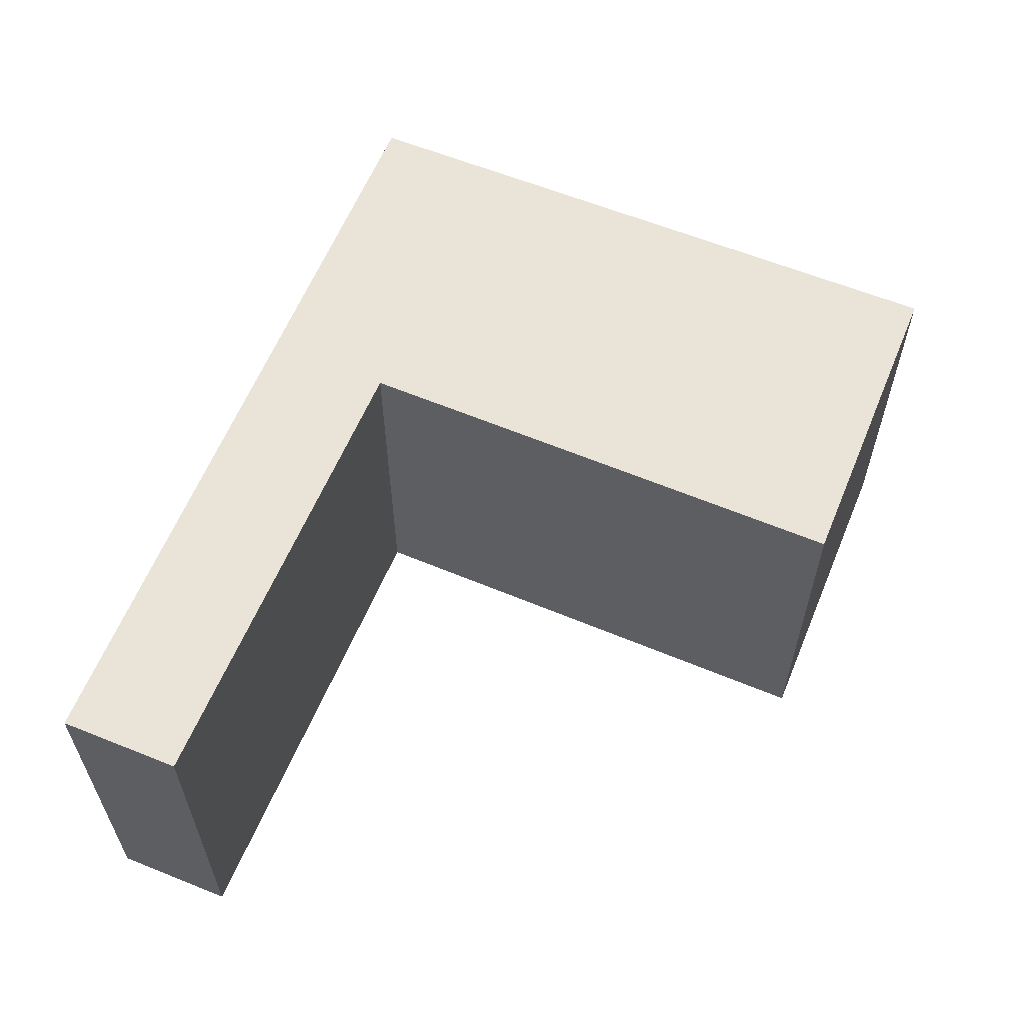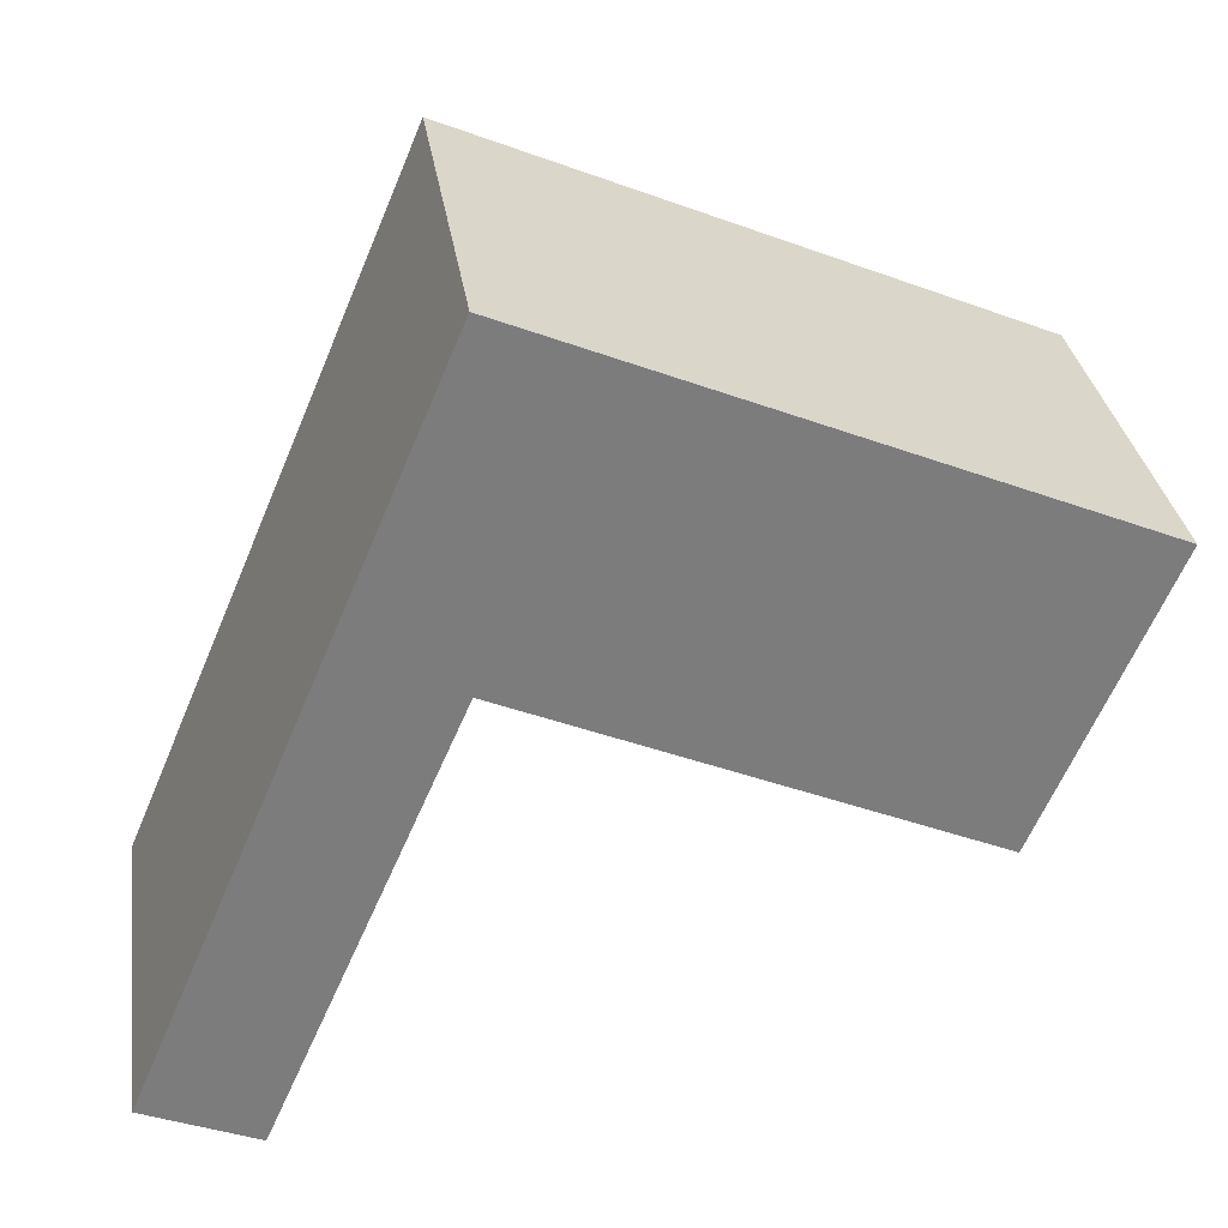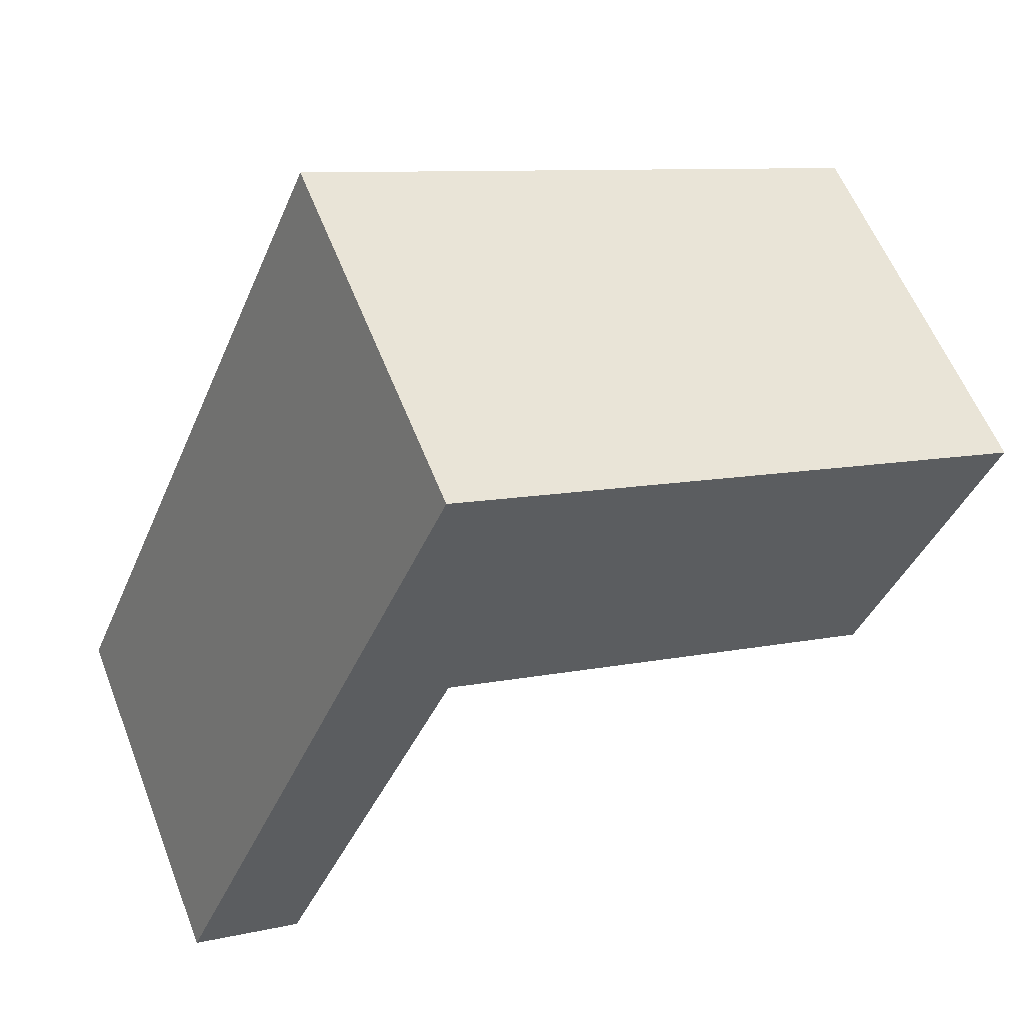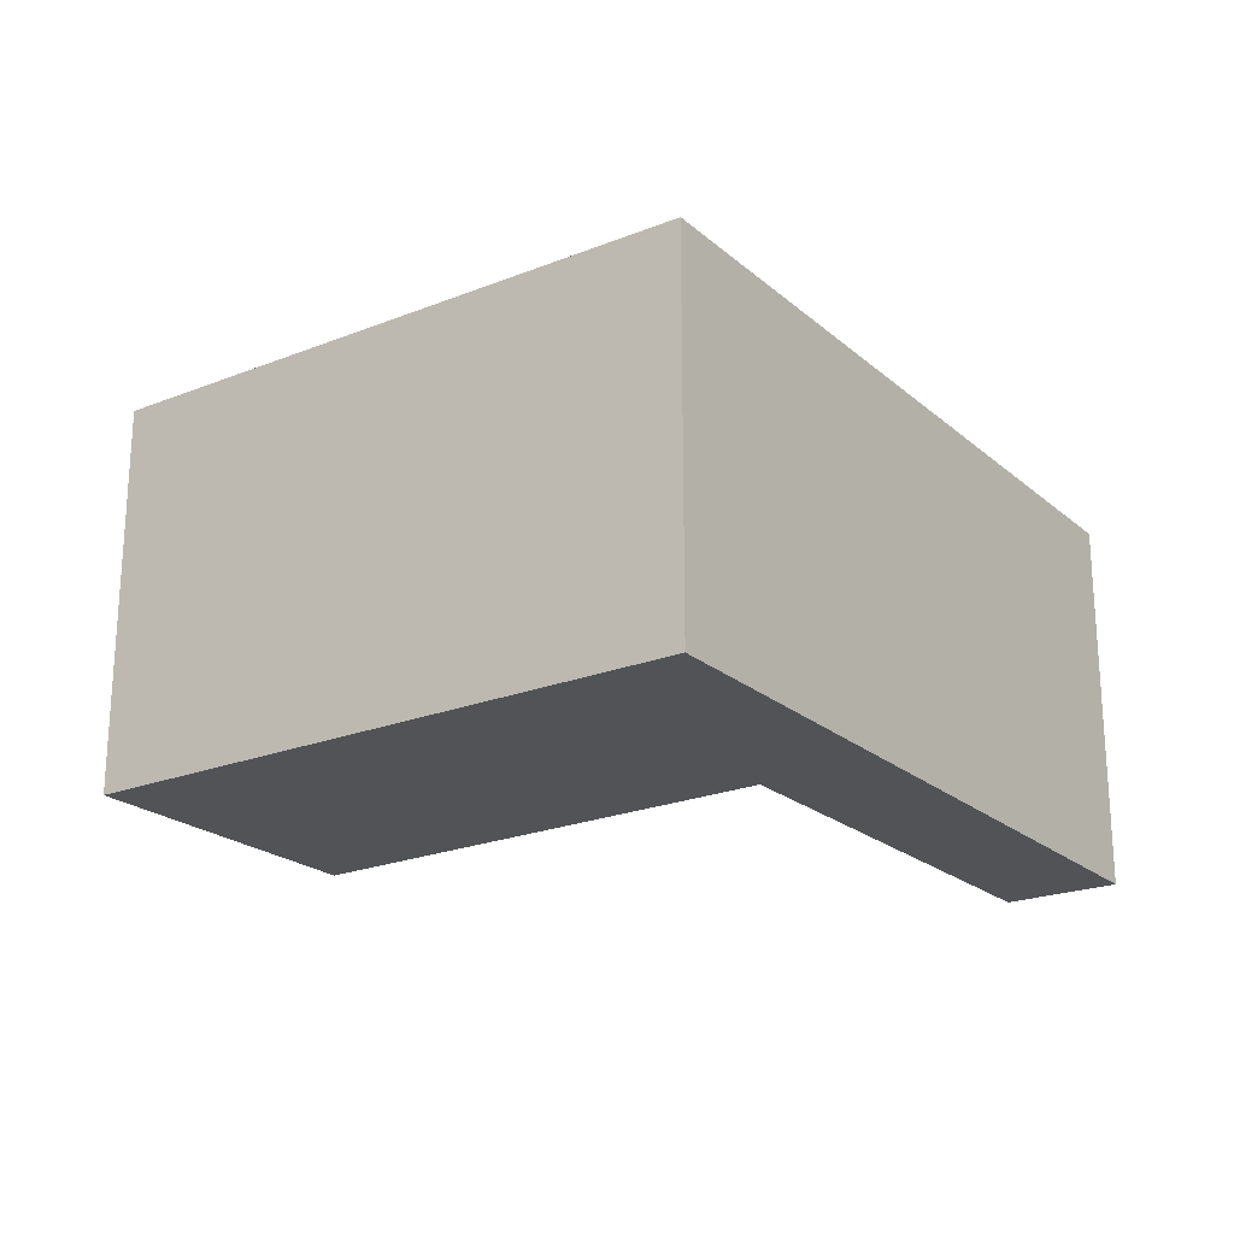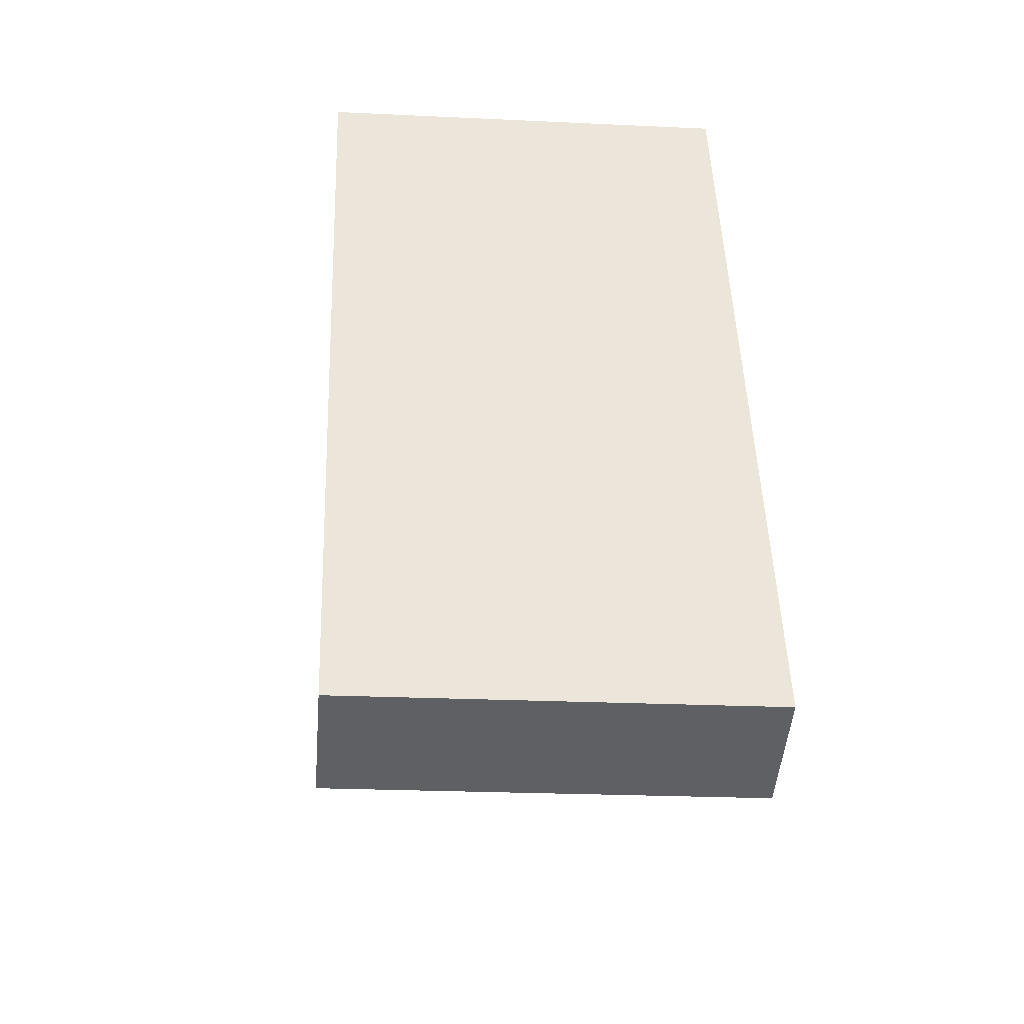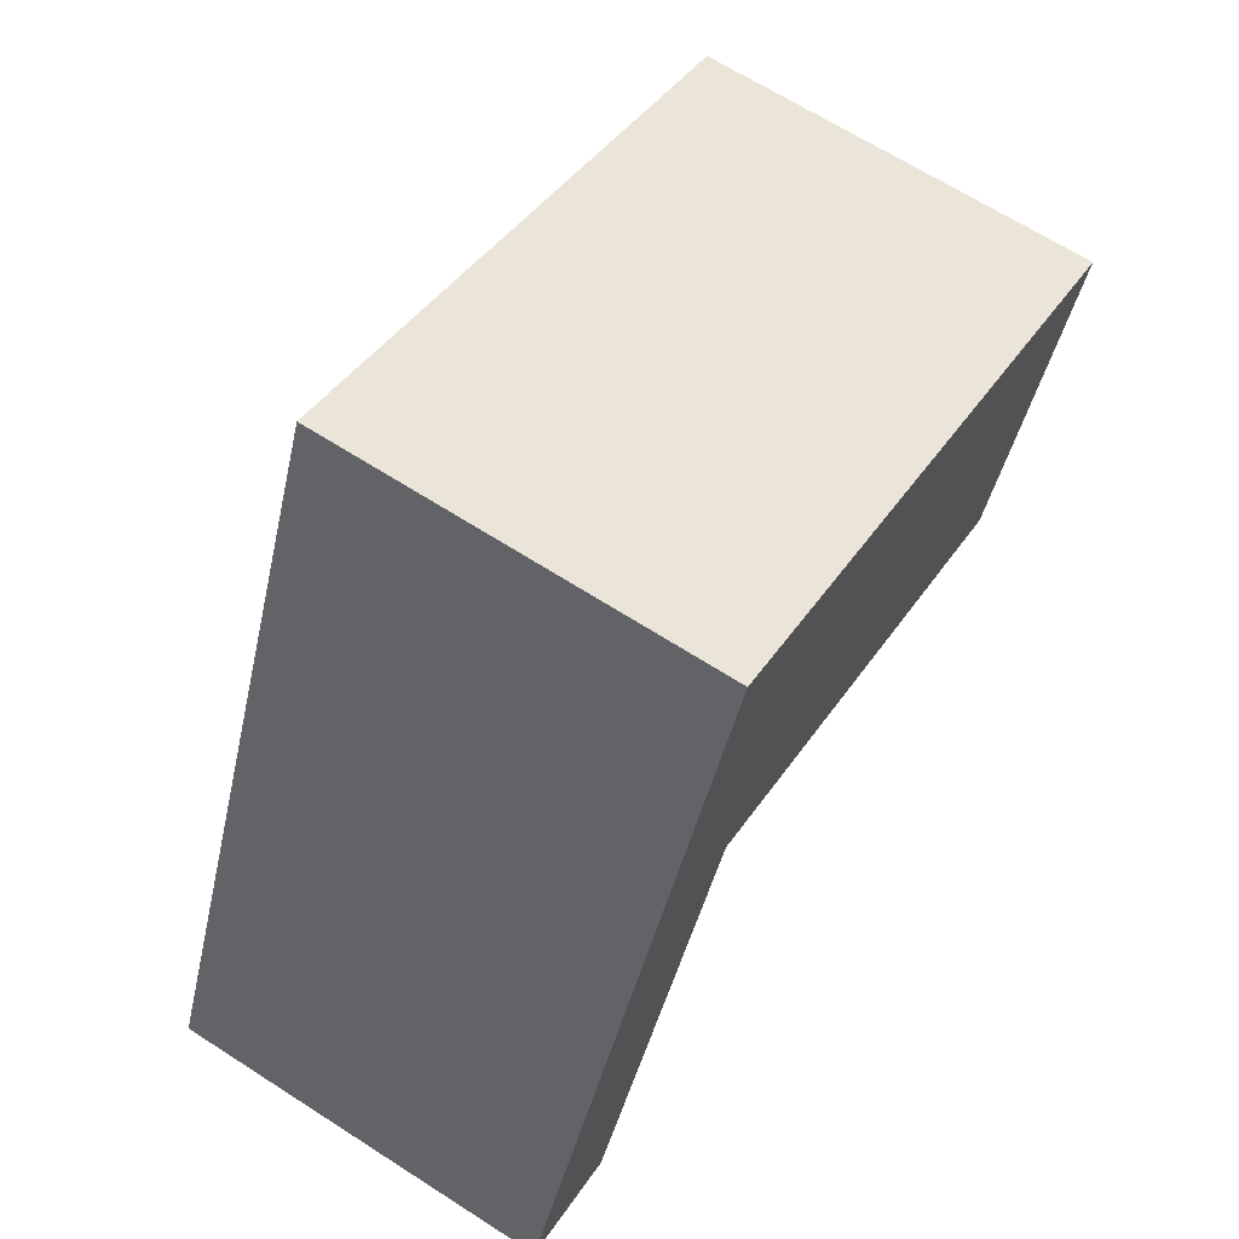
<metadata>
{"format":"obj","ext":"obj","renderer":"f3d","projection":"perspective","resolution":1024,"background":"white","views":[{"elev":60.8,"azim":179.4,"up":"+Y"},{"elev":31.6,"azim":171.6,"up":"+Z"},{"elev":58.6,"azim":158.7,"up":"+Z"},{"elev":-21.9,"azim":11.8,"up":"+Y"},{"elev":-21.8,"azim":85.1,"up":"+Z"},{"elev":66.8,"azim":122.7,"up":"+Z"}]}
</metadata>
<code>
v  0 2.233 1.367e-16
v  3.379 2.233 -0.523
v  0.715 2.233 -1.69
v  3.342 2.233 1.415
v  5.126 2.233 -2.798
v  4.486 2.233 -3.069
v  4.486 1.879e-16 -3.069
v  3.379 3.202e-17 -0.523
v  0.715 1.035e-16 -1.69
v  0 0 0
v  5.126 1.713e-16 -2.798
v  3.342 -8.664e-17 1.415
g defaultobject
f 1 2 3
f 2 1 4
f 2 5 6
f 5 2 4
f 7 2 6
f 2 7 8
f 9 1 3
f 1 9 10
f 8 3 2
f 3 8 9
f 11 6 5
f 6 11 7
f 10 4 1
f 4 10 12
f 12 5 4
f 5 12 11
f 10 9 12
f 8 12 9
f 11 12 8
f 7 11 8

</code>
